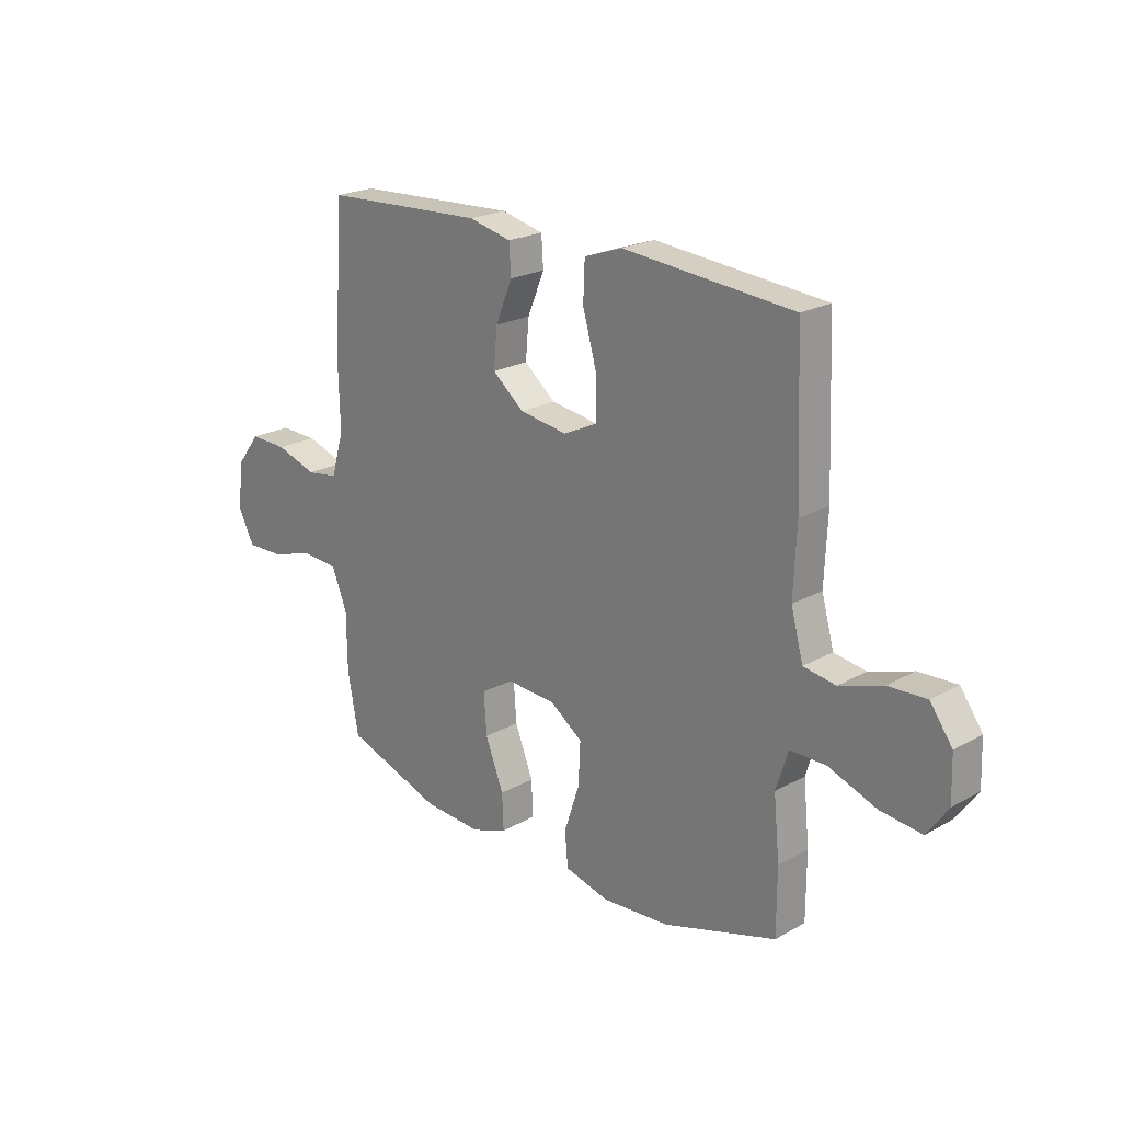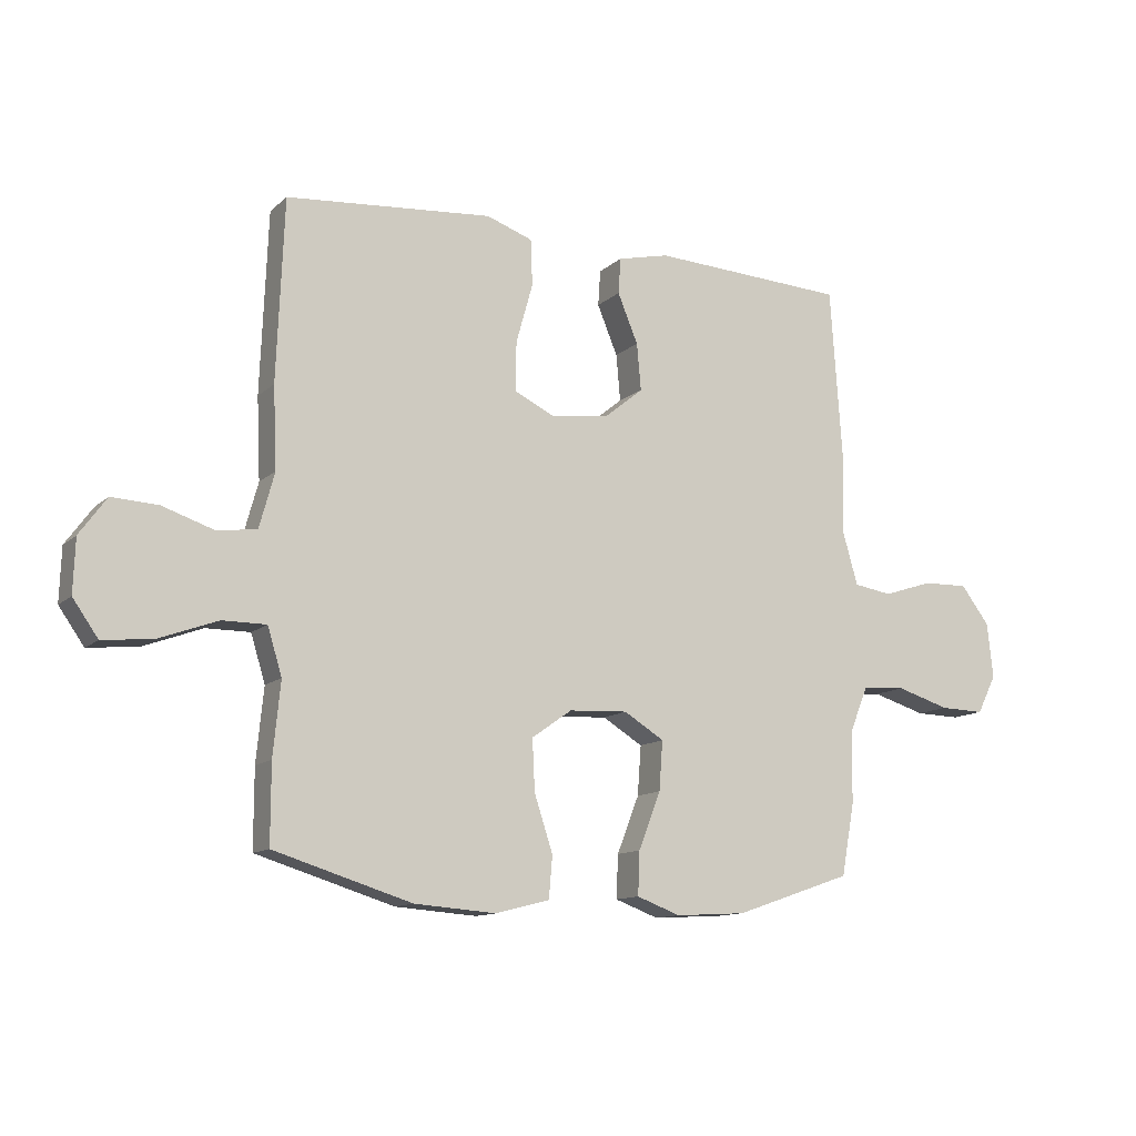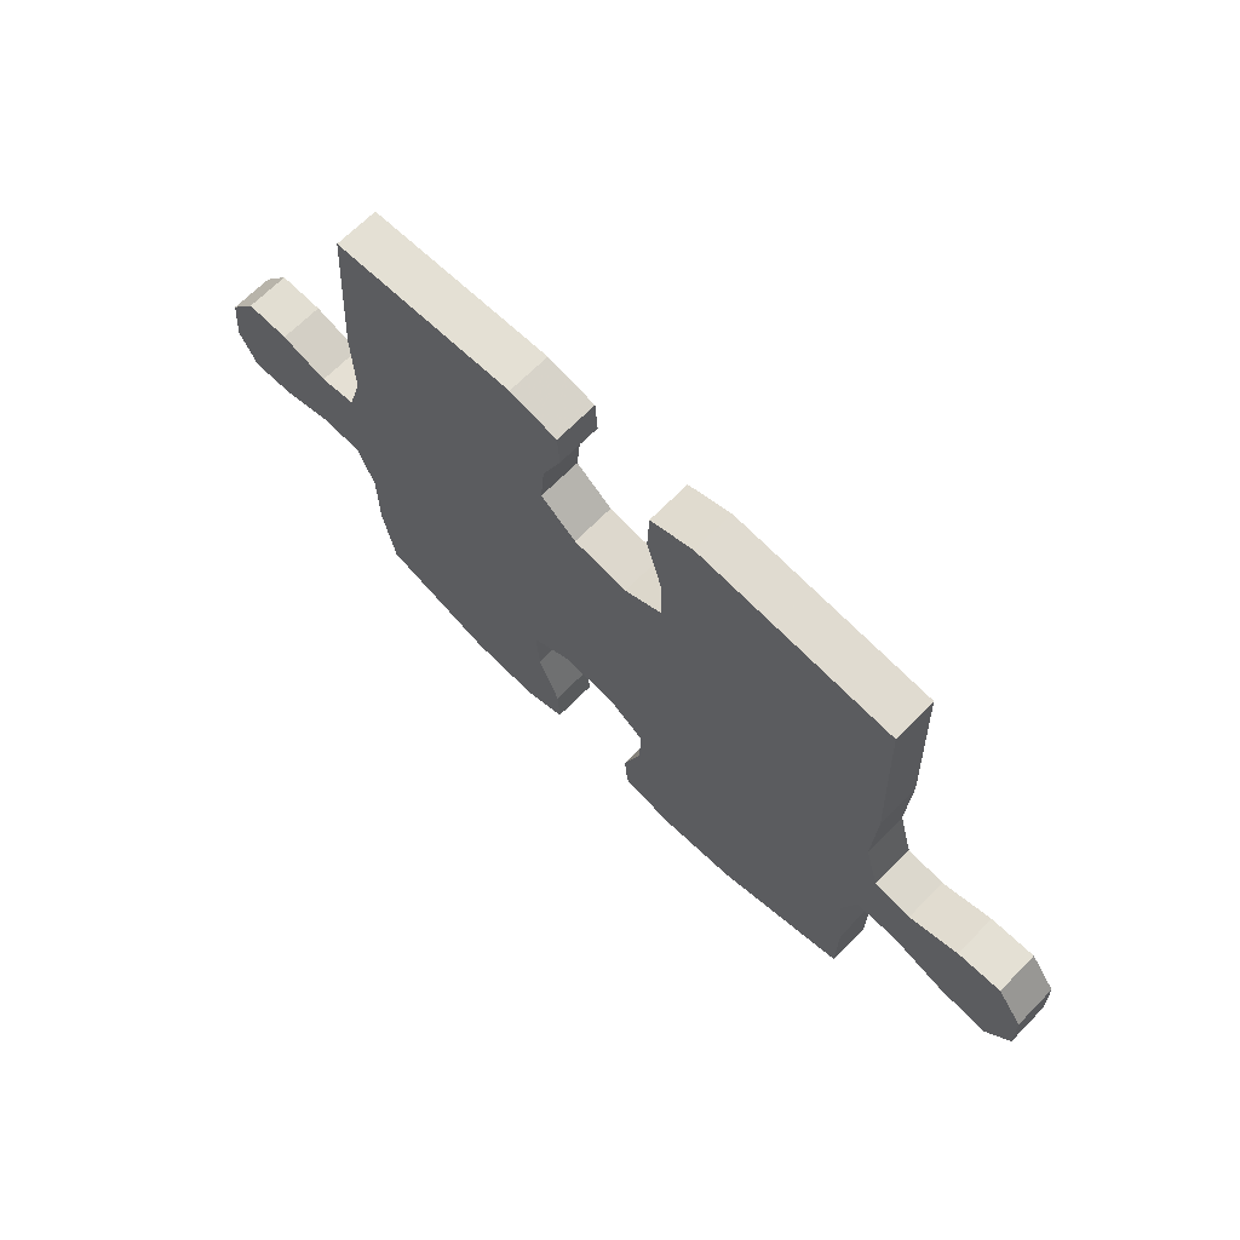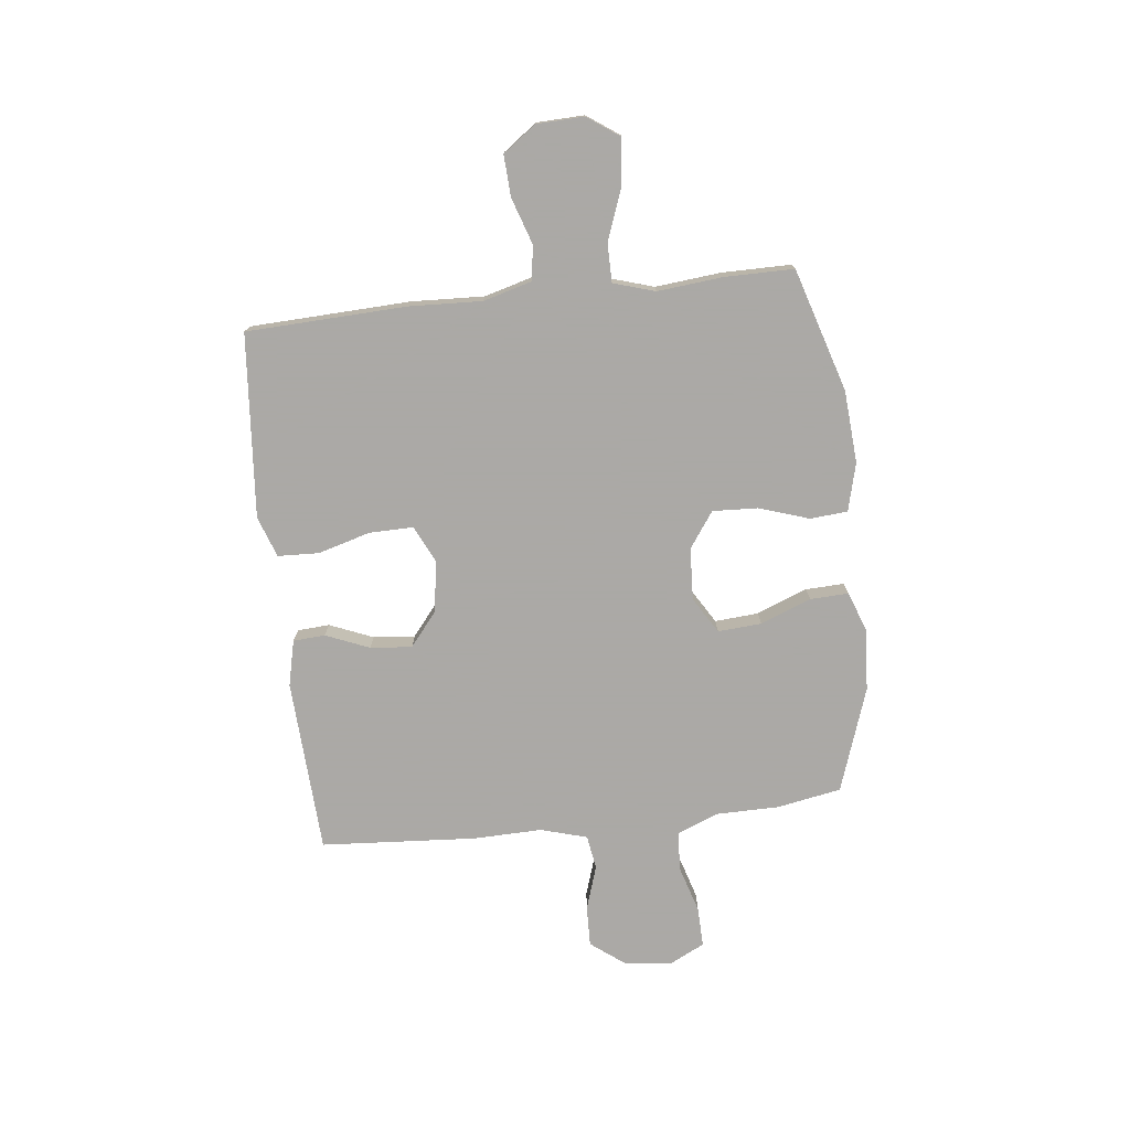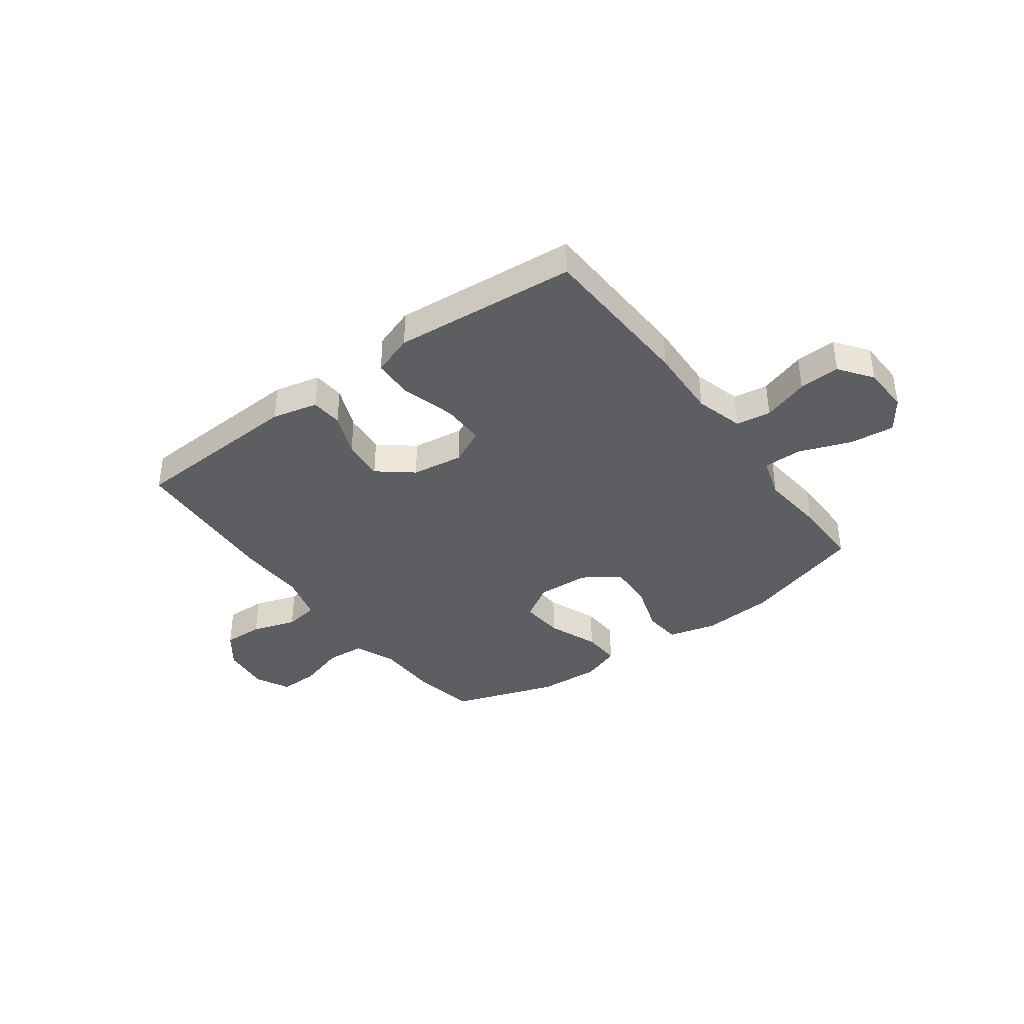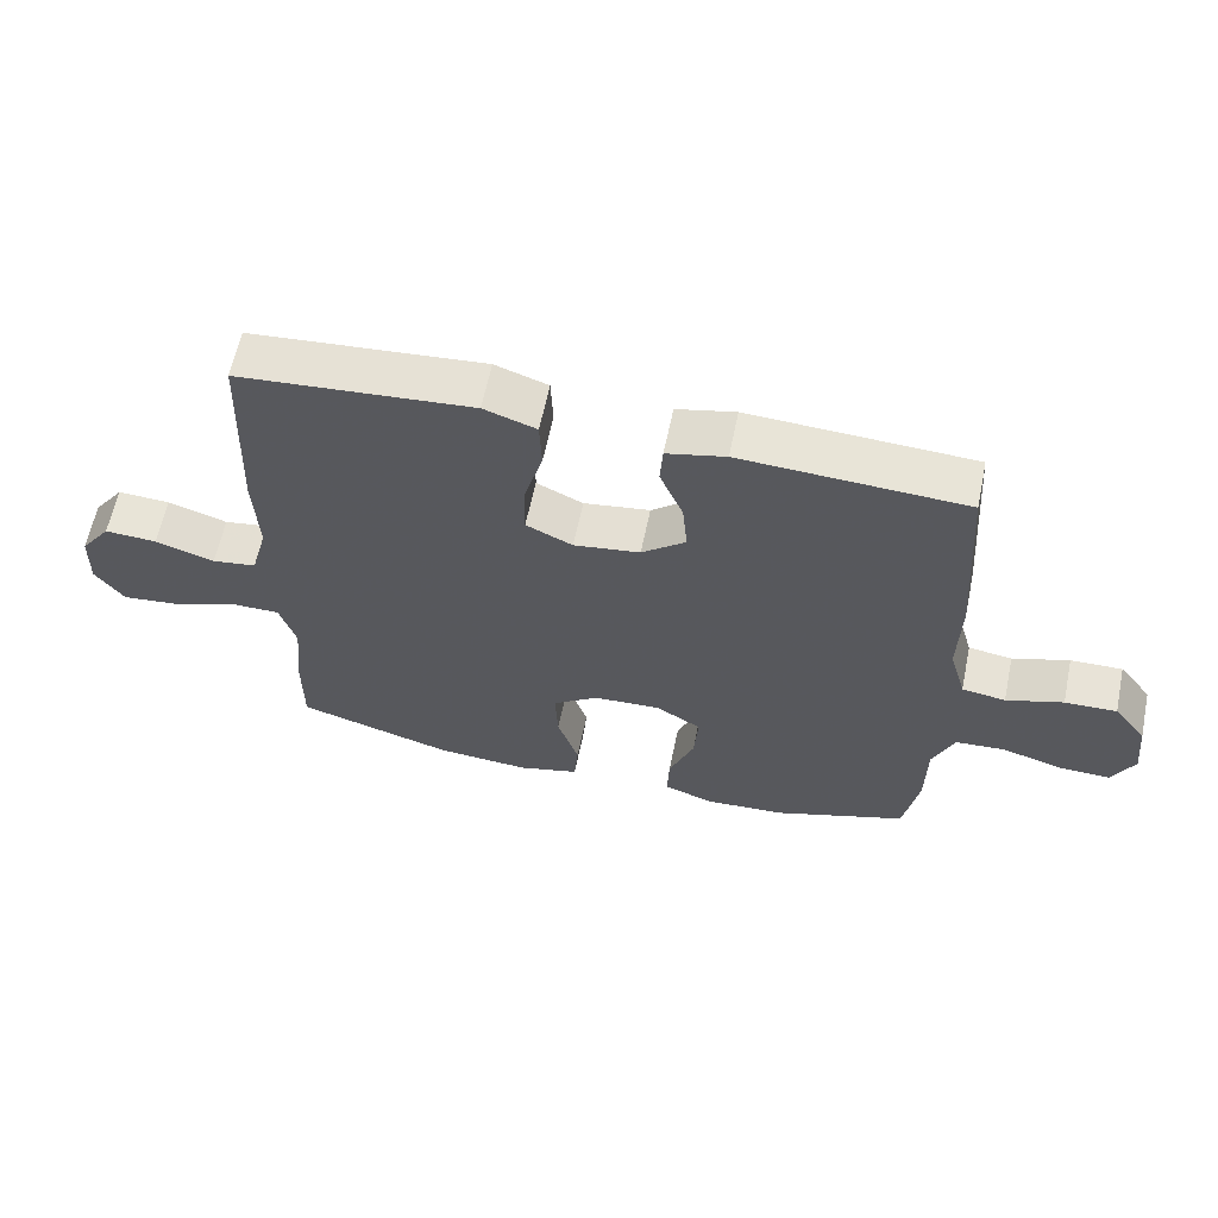
<metadata>
{"format":"obj","ext":"obj","renderer":"f3d","projection":"perspective","resolution":1024,"background":"white","views":[{"elev":21.9,"azim":45.5,"up":"+Z"},{"elev":-12.1,"azim":152.2,"up":"+Z"},{"elev":67.1,"azim":44.5,"up":"+Z"},{"elev":-75.5,"azim":96.5,"up":"+Y"},{"elev":-38.3,"azim":36.4,"up":"+Y"},{"elev":61.8,"azim":-168.3,"up":"+Z"}]}
</metadata>
<code>
v 0.5 0.07 -0.5
v 0.27 0.07 -0.571
v 0.134 0.07 -0.581
v 0.044 0.07 -0.558
v 0.038 0.07 -0.488
v 0.069 0.07 -0.394
v 0.073 0.07 -0.309
v 0.006 0.07 -0.262
v -0.092 0.07 -0.257
v -0.159 0.07 -0.298
v -0.153 0.07 -0.38
v -0.116 0.07 -0.475
v -0.113 0.07 -0.547
v -0.186 0.07 -0.574
v -0.304 0.07 -0.567
v -0.5 0.07 -0.5
v -0.522 0.07 -0.379
v -0.523 0.07 -0.261
v -0.554 0.07 -0.184
v -0.627 0.07 -0.179
v -0.716 0.07 -0.206
v -0.791 0.07 -0.208
v -0.823 0.07 -0.144
v -0.813 0.07 -0.052
v -0.765 0.07 0.011
v -0.689 0.07 0.009
v -0.606 0.07 -0.018
v -0.542 0.07 -0.008
v -0.517 0.07 0.079
v -0.52 0.07 0.209
v -0.5 0.07 0.5
v -0.173 0.07 0.517
v -0.087 0.07 0.497
v -0.083 0.07 0.437
v -0.117 0.07 0.355
v -0.124 0.07 0.277
v -0.06 0.07 0.225
v 0.037 0.07 0.211
v 0.105 0.07 0.244
v 0.104 0.07 0.326
v 0.076 0.07 0.425
v 0.079 0.07 0.502
v 0.156 0.07 0.529
v 0.274 0.07 0.519
v 0.5 0.07 0.5
v 0.512 0.07 0.199
v 0.506 0.07 0.064
v 0.531 0.07 -0.027
v 0.596 0.07 -0.037
v 0.683 0.07 -0.008
v 0.76 0.07 -0.004
v 0.805 0.07 -0.066
v 0.808 0.07 -0.155
v 0.766 0.07 -0.215
v 0.682 0.07 -0.206
v 0.585 0.07 -0.17
v 0.512 0.07 -0.17
v 0.488 0.07 -0.248
v 0.5 0.07 -0.37
v 0.5 0 -0.5
v 0.27 0 -0.571
v 0.134 0 -0.581
v 0.044 0 -0.558
v 0.038 0 -0.488
v 0.069 0 -0.394
v 0.073 0 -0.309
v 0.006 0 -0.262
v -0.092 0 -0.257
v -0.159 0 -0.298
v -0.153 0 -0.38
v -0.116 0 -0.475
v -0.113 0 -0.547
v -0.186 0 -0.574
v -0.304 0 -0.567
v -0.5 0 -0.5
v -0.522 0 -0.379
v -0.523 0 -0.261
v -0.554 0 -0.184
v -0.627 0 -0.179
v -0.716 0 -0.206
v -0.791 0 -0.208
v -0.823 0 -0.144
v -0.813 0 -0.052
v -0.765 0 0.011
v -0.689 0 0.009
v -0.606 0 -0.018
v -0.542 0 -0.008
v -0.517 0 0.079
v -0.52 0 0.209
v -0.5 0 0.5
v -0.173 0 0.517
v -0.087 0 0.497
v -0.083 0 0.437
v -0.117 0 0.355
v -0.124 0 0.277
v -0.06 0 0.225
v 0.037 0 0.211
v 0.105 0 0.244
v 0.104 0 0.326
v 0.076 0 0.425
v 0.079 0 0.502
v 0.156 0 0.529
v 0.274 0 0.519
v 0.5 0 0.5
v 0.512 0 0.199
v 0.506 0 0.064
v 0.531 0 -0.027
v 0.596 0 -0.037
v 0.683 0 -0.008
v 0.76 0 -0.004
v 0.805 0 -0.066
v 0.808 0 -0.155
v 0.766 0 -0.215
v 0.682 0 -0.206
v 0.585 0 -0.17
v 0.512 0 -0.17
v 0.488 0 -0.248
v 0.5 0 -0.37
f 58 59 1 2
f 57 58 2 3
f 53 54 55 56
f 53 56 57
f 52 53 57
f 49 50 51 52
f 49 52 57
f 48 49 57 3
f 44 45 46 47
f 40 41 42 43
f 39 40 43 44
f 32 33 34 35
f 32 35 36
f 29 30 31 32
f 28 29 32 36
f 24 25 26 27
f 24 27 28
f 23 24 28
f 20 21 22 23
f 19 20 23 28
f 18 19 28 36
f 11 12 13 14
f 10 11 14 15
f 3 4 5 6
f 3 6 7
f 48 3 7
f 39 44 47 48
f 38 39 48 7
f 37 38 7 8
f 36 37 8 9
f 18 36 9 10
f 16 17 18
f 10 15 16 18
f 61 60 118 117
f 62 61 117 116
f 115 114 113 112
f 116 115 112
f 116 112 111
f 111 110 109 108
f 116 111 108
f 62 116 108 107
f 106 105 104 103
f 102 101 100 99
f 103 102 99 98
f 94 93 92 91
f 95 94 91
f 91 90 89 88
f 95 91 88 87
f 86 85 84 83
f 87 86 83
f 87 83 82
f 82 81 80 79
f 87 82 79 78
f 95 87 78 77
f 73 72 71 70
f 74 73 70 69
f 65 64 63 62
f 66 65 62
f 66 62 107
f 107 106 103 98
f 66 107 98 97
f 67 66 97 96
f 68 67 96 95
f 69 68 95 77
f 77 76 75
f 77 75 74 69
f 1 60 61 2
f 2 61 62 3
f 3 62 63 4
f 4 63 64 5
f 5 64 65 6
f 6 65 66 7
f 7 66 67 8
f 8 67 68 9
f 9 68 69 10
f 10 69 70 11
f 11 70 71 12
f 12 71 72 13
f 13 72 73 14
f 14 73 74 15
f 15 74 75 16
f 16 75 76 17
f 17 76 77 18
f 18 77 78 19
f 19 78 79 20
f 20 79 80 21
f 21 80 81 22
f 22 81 82 23
f 23 82 83 24
f 24 83 84 25
f 25 84 85 26
f 26 85 86 27
f 27 86 87 28
f 28 87 88 29
f 29 88 89 30
f 30 89 90 31
f 31 90 91 32
f 32 91 92 33
f 33 92 93 34
f 34 93 94 35
f 35 94 95 36
f 36 95 96 37
f 37 96 97 38
f 38 97 98 39
f 39 98 99 40
f 40 99 100 41
f 41 100 101 42
f 42 101 102 43
f 43 102 103 44
f 44 103 104 45
f 45 104 105 46
f 46 105 106 47
f 47 106 107 48
f 48 107 108 49
f 49 108 109 50
f 50 109 110 51
f 51 110 111 52
f 52 111 112 53
f 53 112 113 54
f 54 113 114 55
f 55 114 115 56
f 56 115 116 57
f 57 116 117 58
f 58 117 118 59
f 59 118 60 1

</code>
